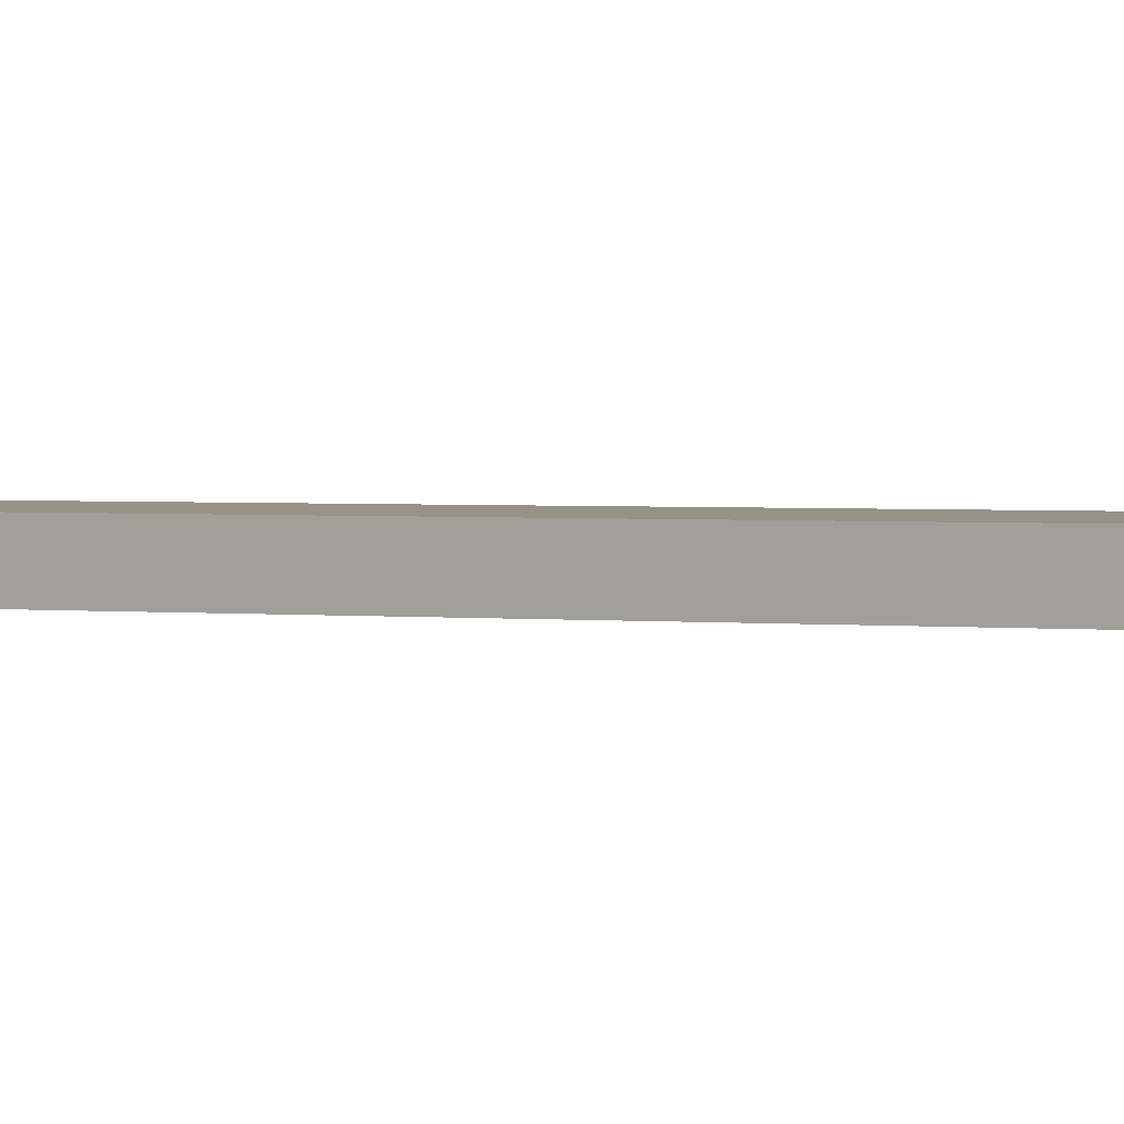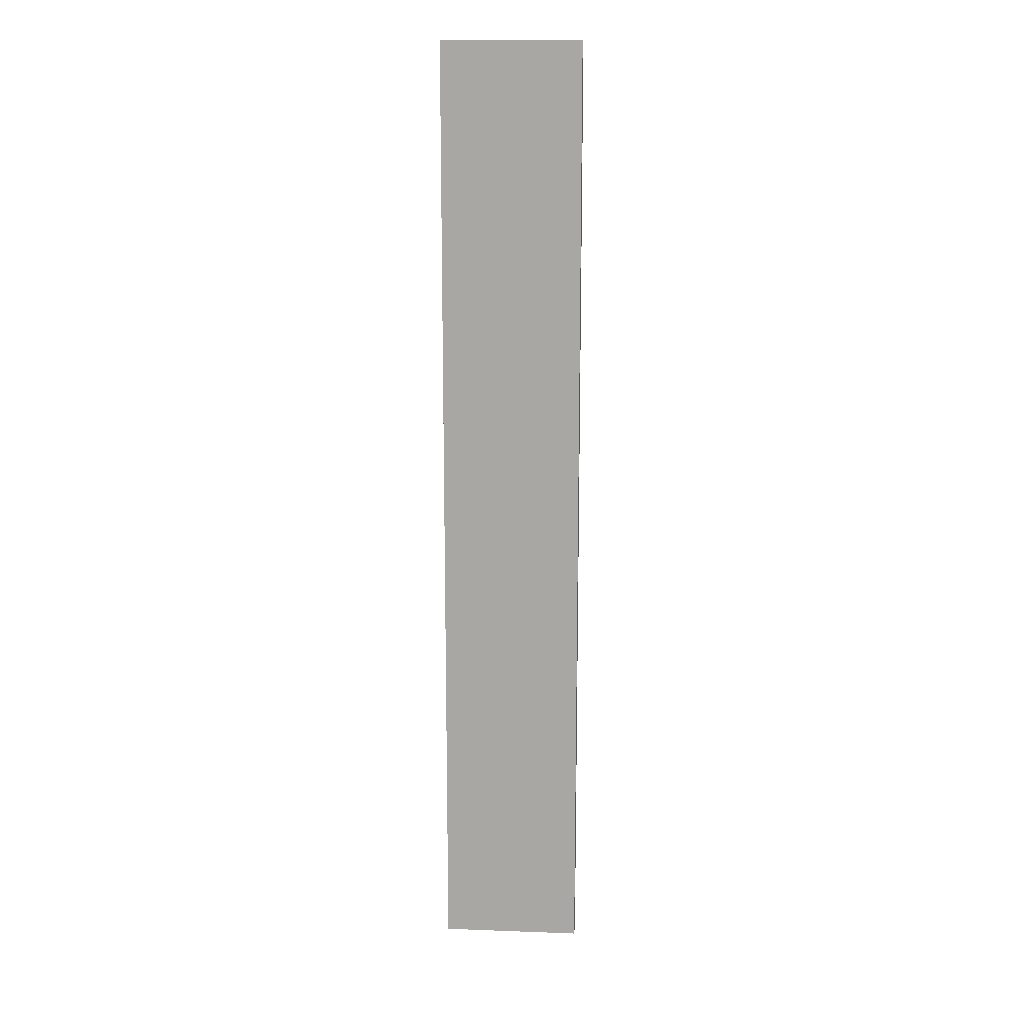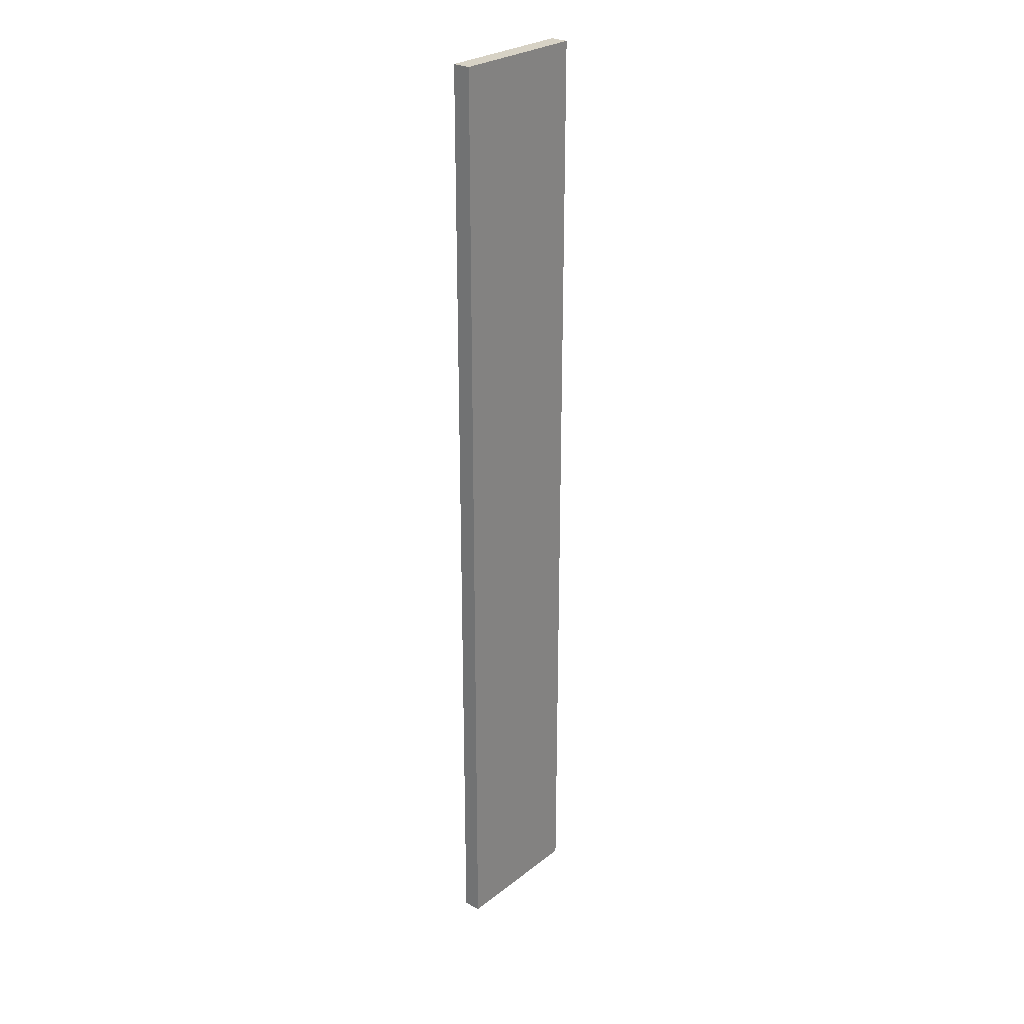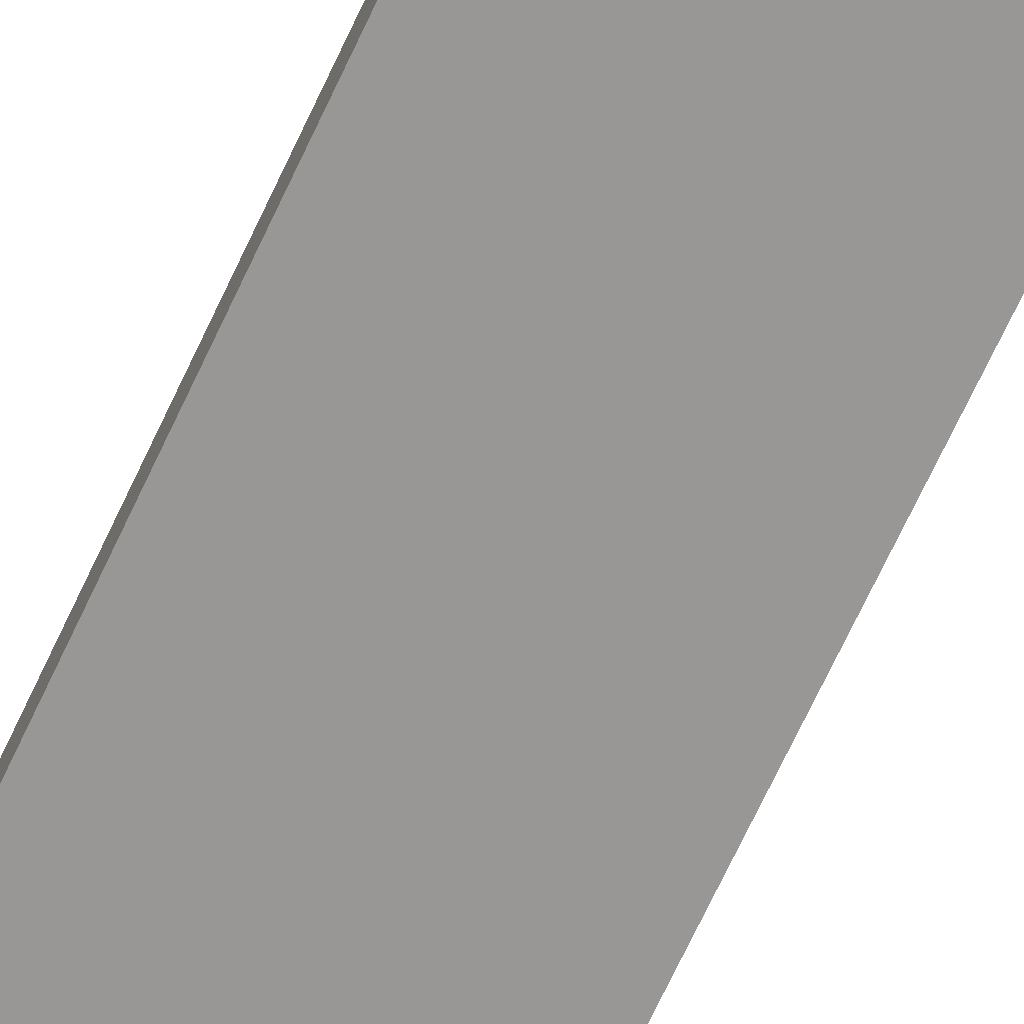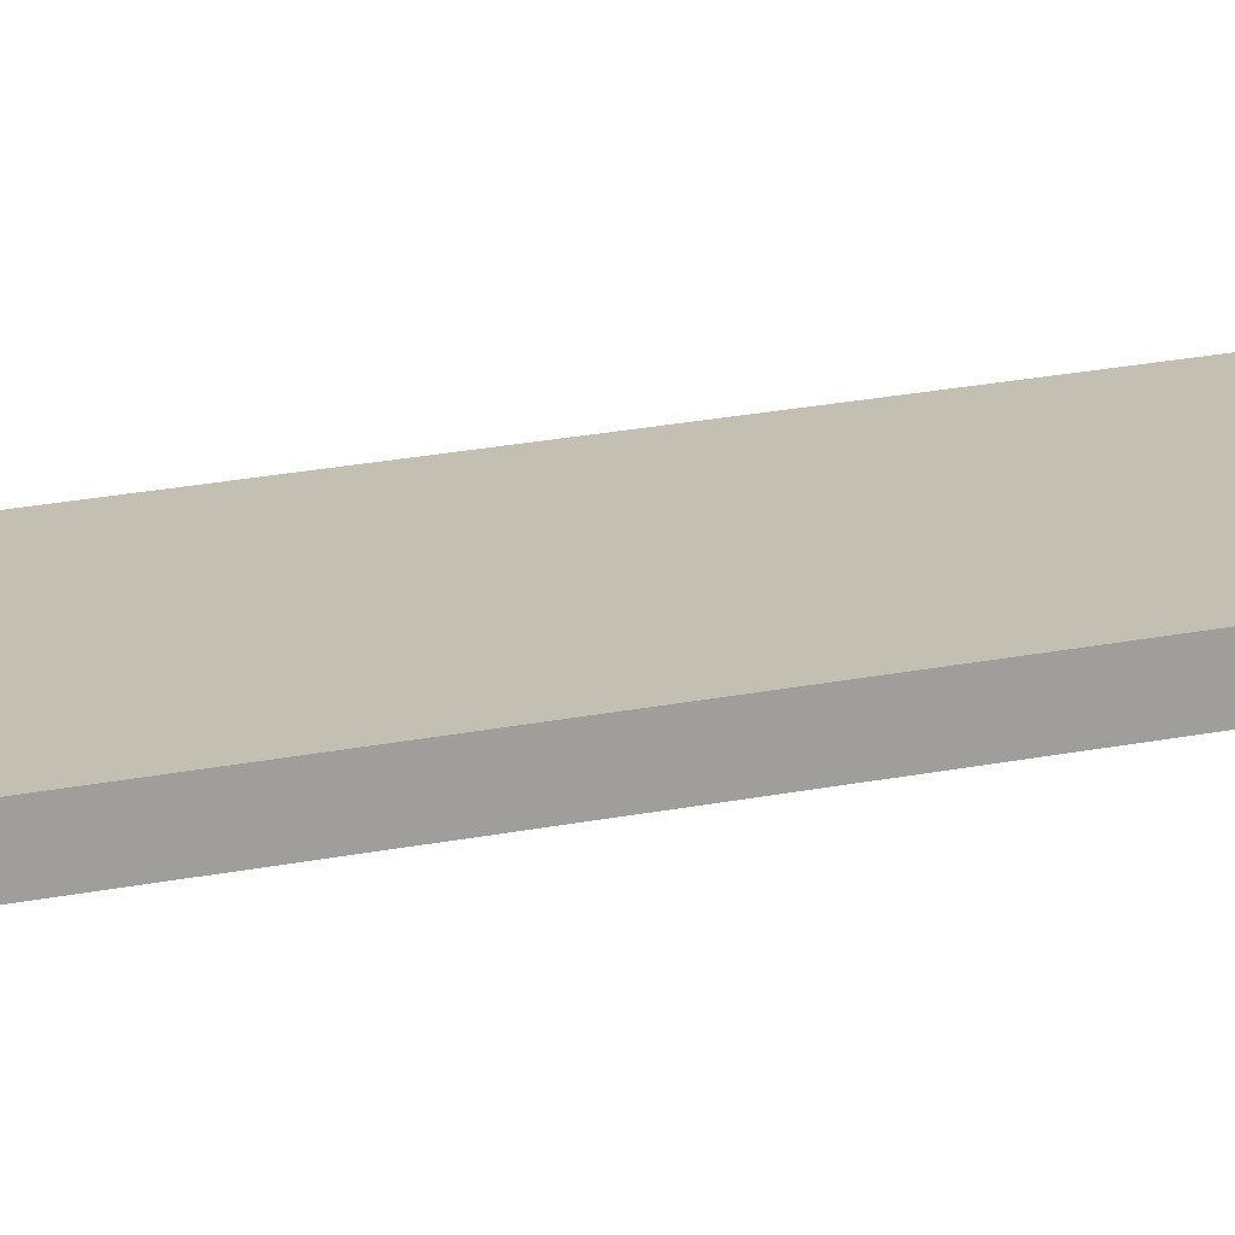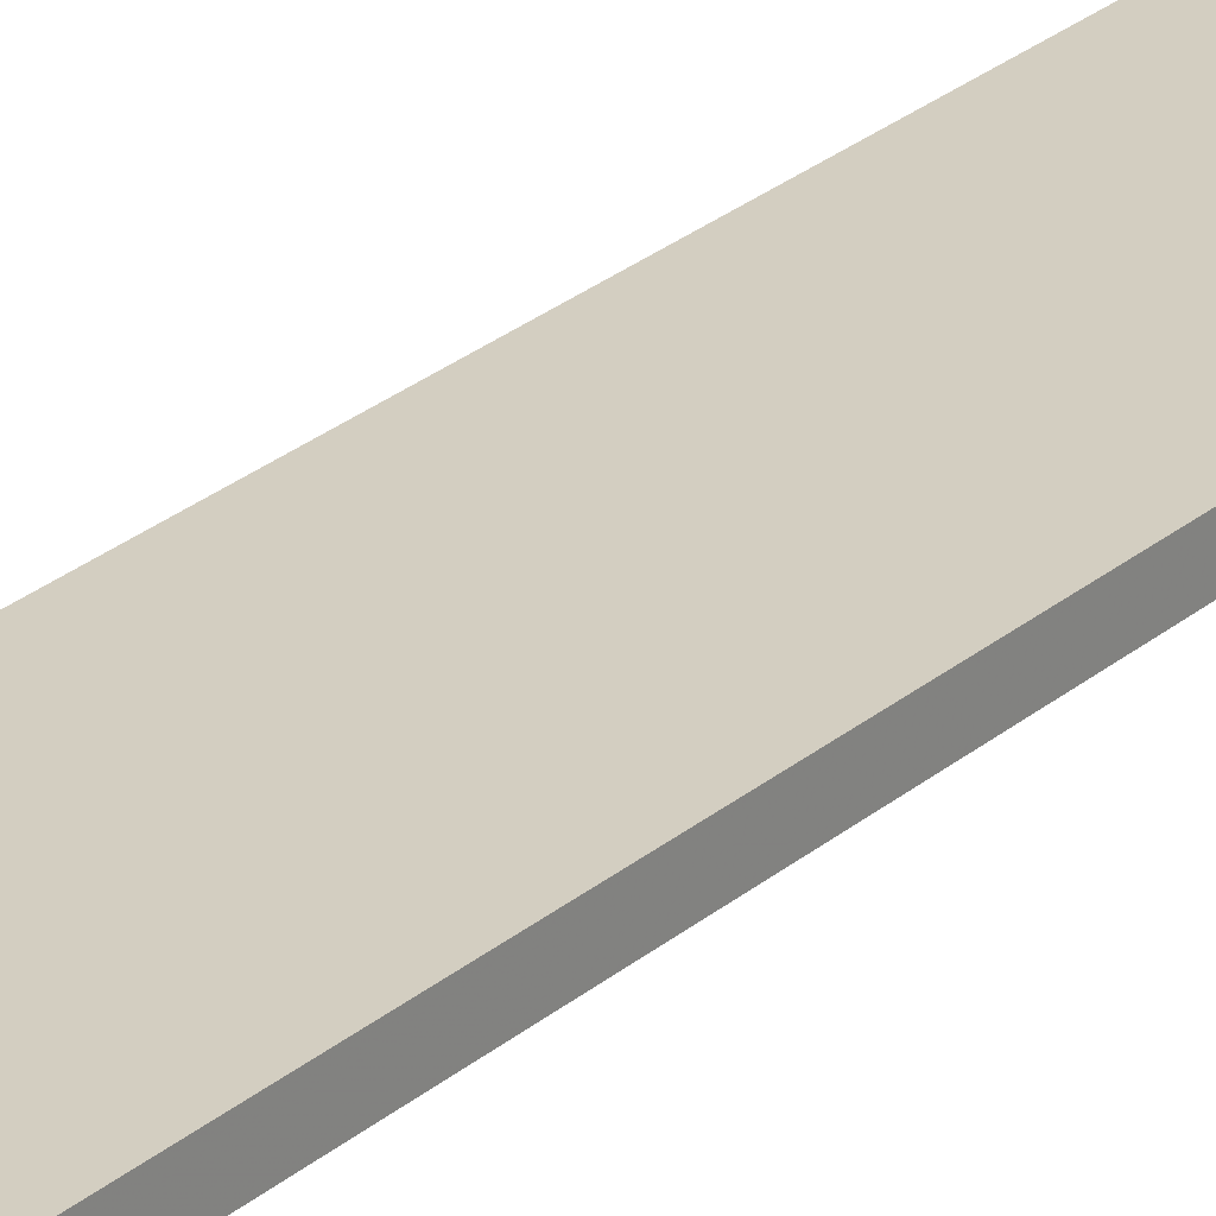
<metadata>
{"format":"obj","ext":"obj","renderer":"f3d","projection":"perspective","resolution":1024,"background":"white","views":[{"elev":1.0,"azim":-51.3,"up":"+Y"},{"elev":14.4,"azim":-175.4,"up":"+Z"},{"elev":27.0,"azim":-49.8,"up":"+Z"},{"elev":-68.2,"azim":155.2,"up":"+Y"},{"elev":17.8,"azim":66.2,"up":"+Y"},{"elev":25.2,"azim":-143.8,"up":"+Y"}]}
</metadata>
<code>
o 1516
v 2223 1860 13.16
v 2223 1860 13.16
v 2223 1860 13.16
v 2223 1860 13.71
v 2223 1860 13.71
v 2223 1860 13.71
v 2223 1860 13.16
v 2223 1860 13.16
v 2223 1860 13.16
v 2223 1860 13.71
v 2223 1860 13.16
v 2223 1860 13.71
v 2223 1860 13.71
v 2223 1860 13.71
v 2223 1860 13.71
v 2223 1860 13.71
v 2223 1860 13.16
v 2223 1860 13.71
v 2223 1860 13.16
v 2223 1860 13.71
v 2223 1860 13.71
v 2223 1860 13.16
v 2223 1860 13.71
v 2223 1860 13.71
v 2223 1860 13.16
v 2223 1860 13.16
v 2223 1860 13.71
v 2223 1860 13.16
v 2223 1860 13.16
f 1 2 3
f 1 4 5
f 6 2 7
f 8 9 7
f 10 7 11
f 12 13 14
f 14 15 16
f 17 15 18
f 19 20 21
f 22 23 20
f 24 25 26
f 27 28 29

</code>
